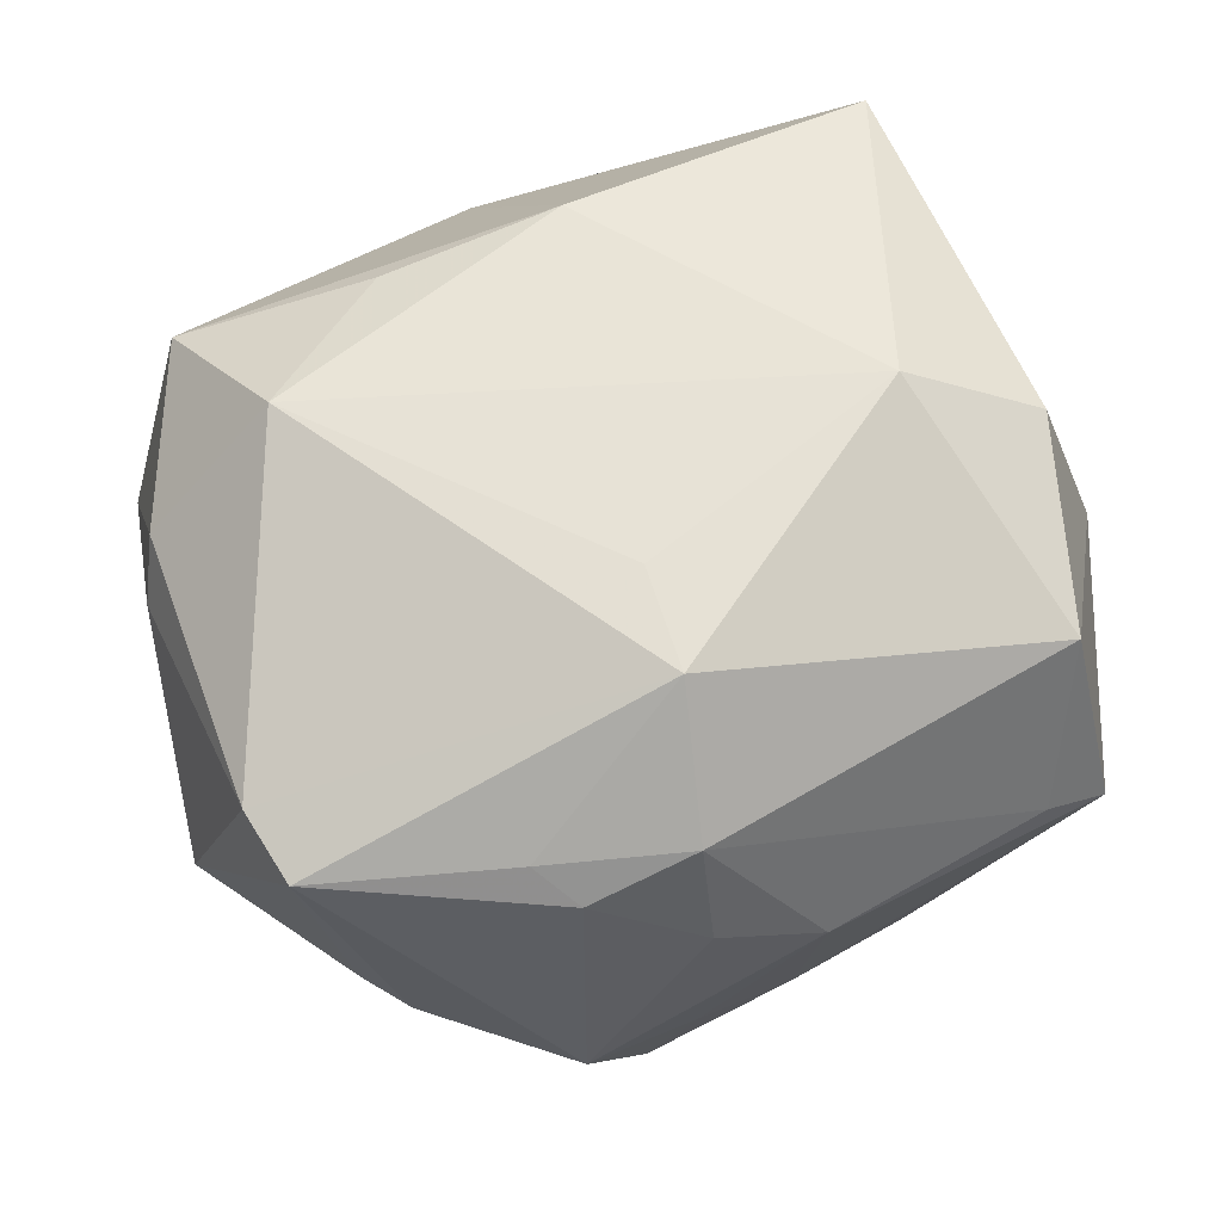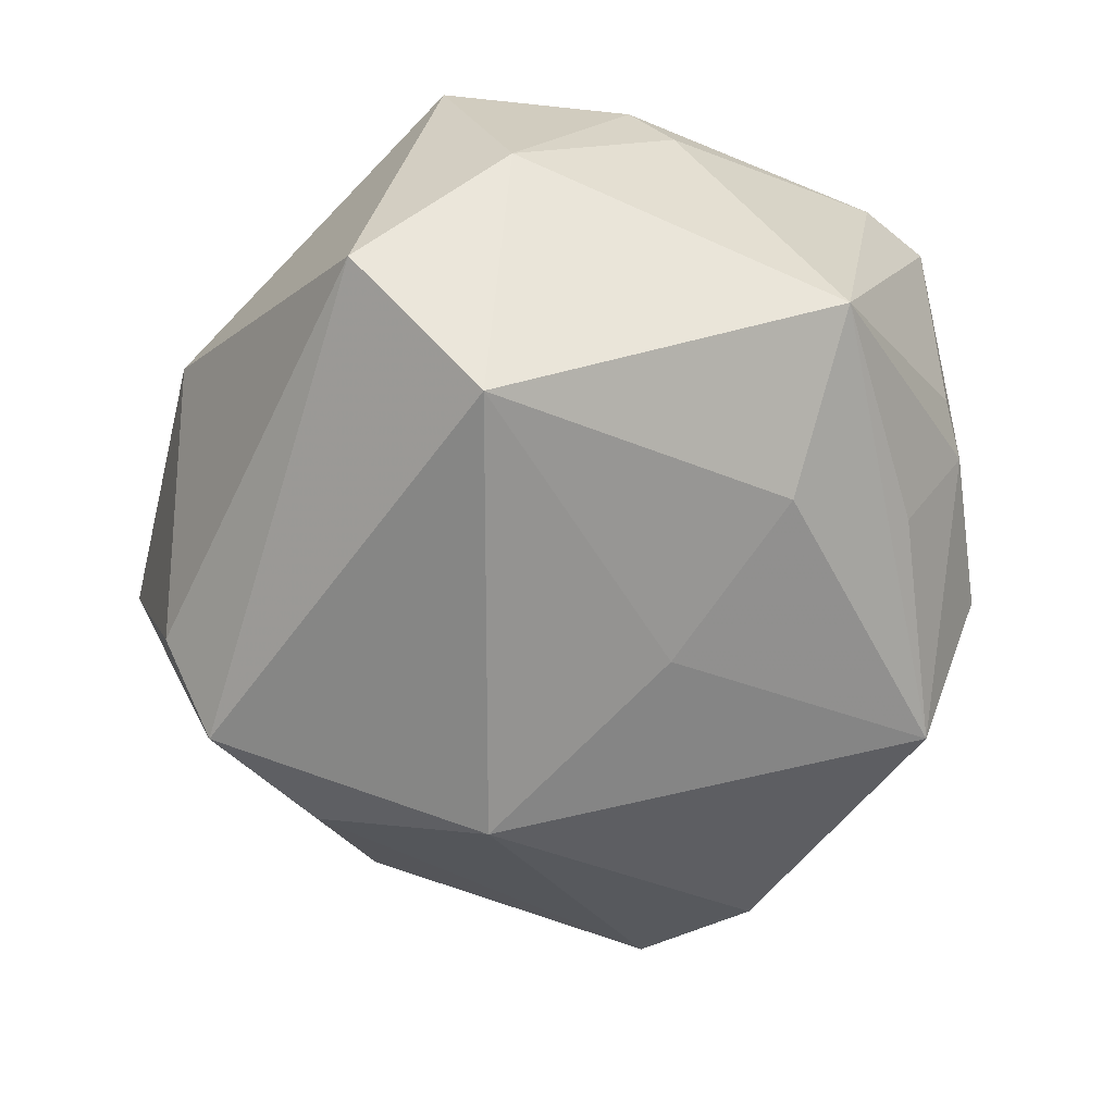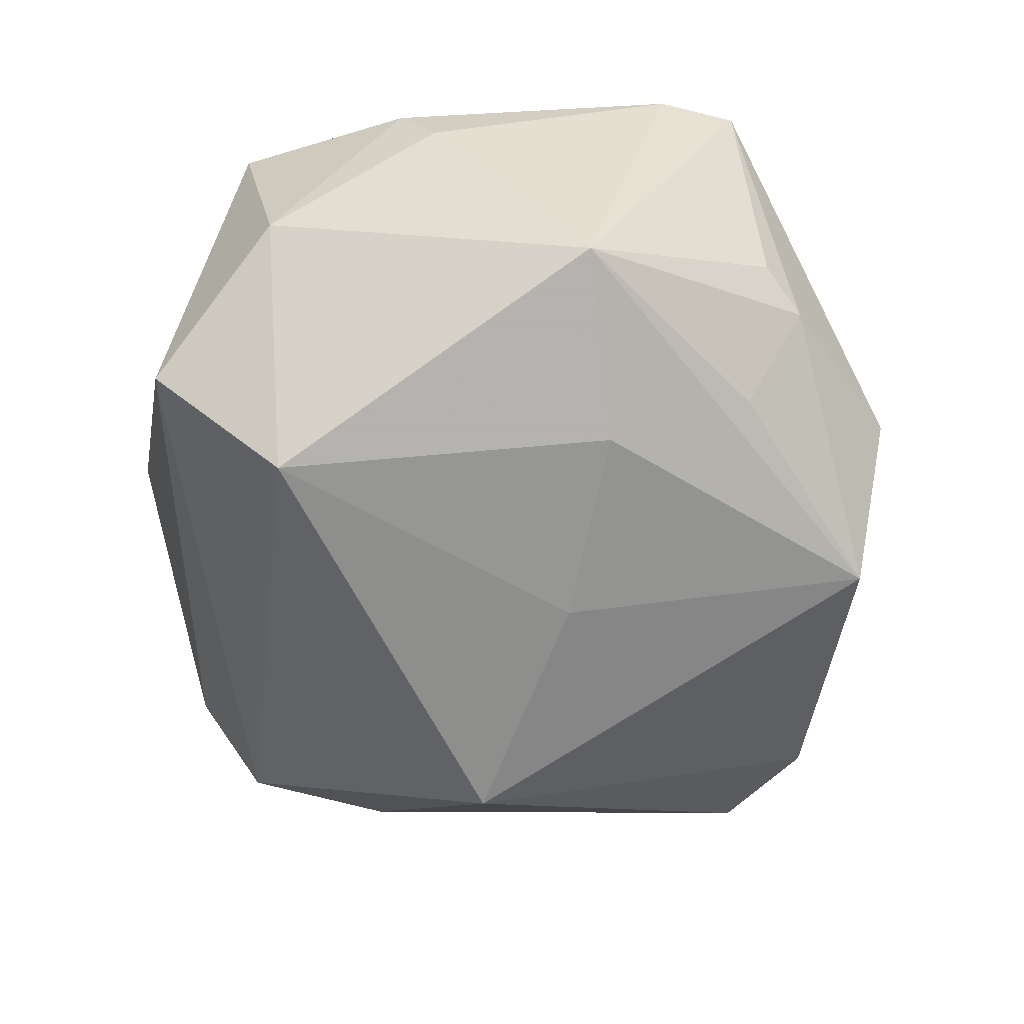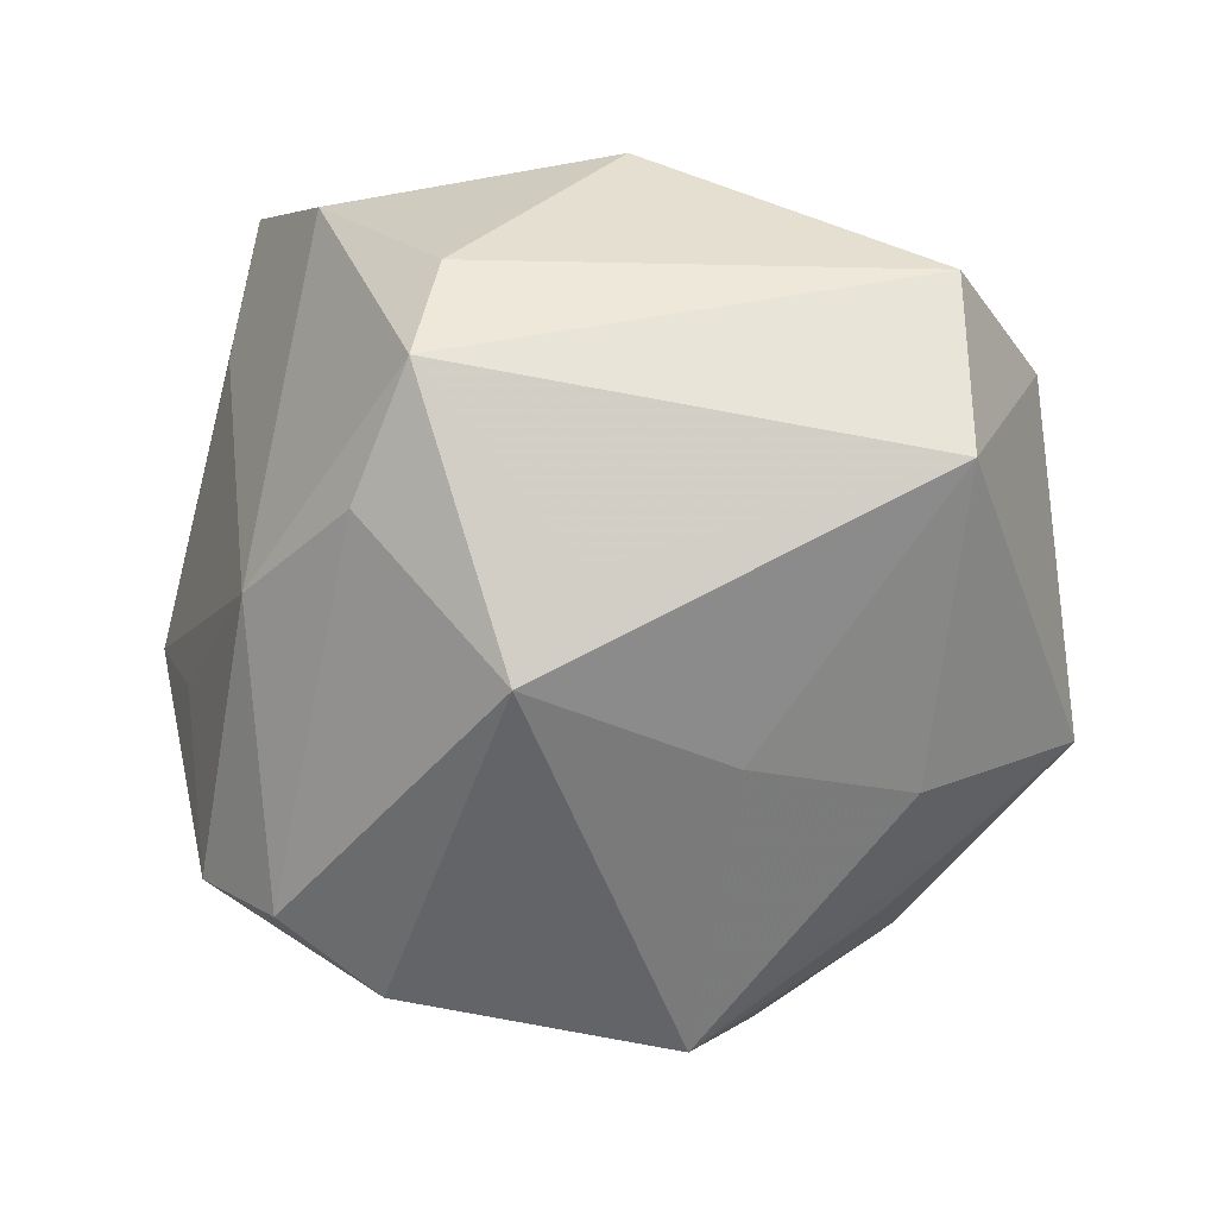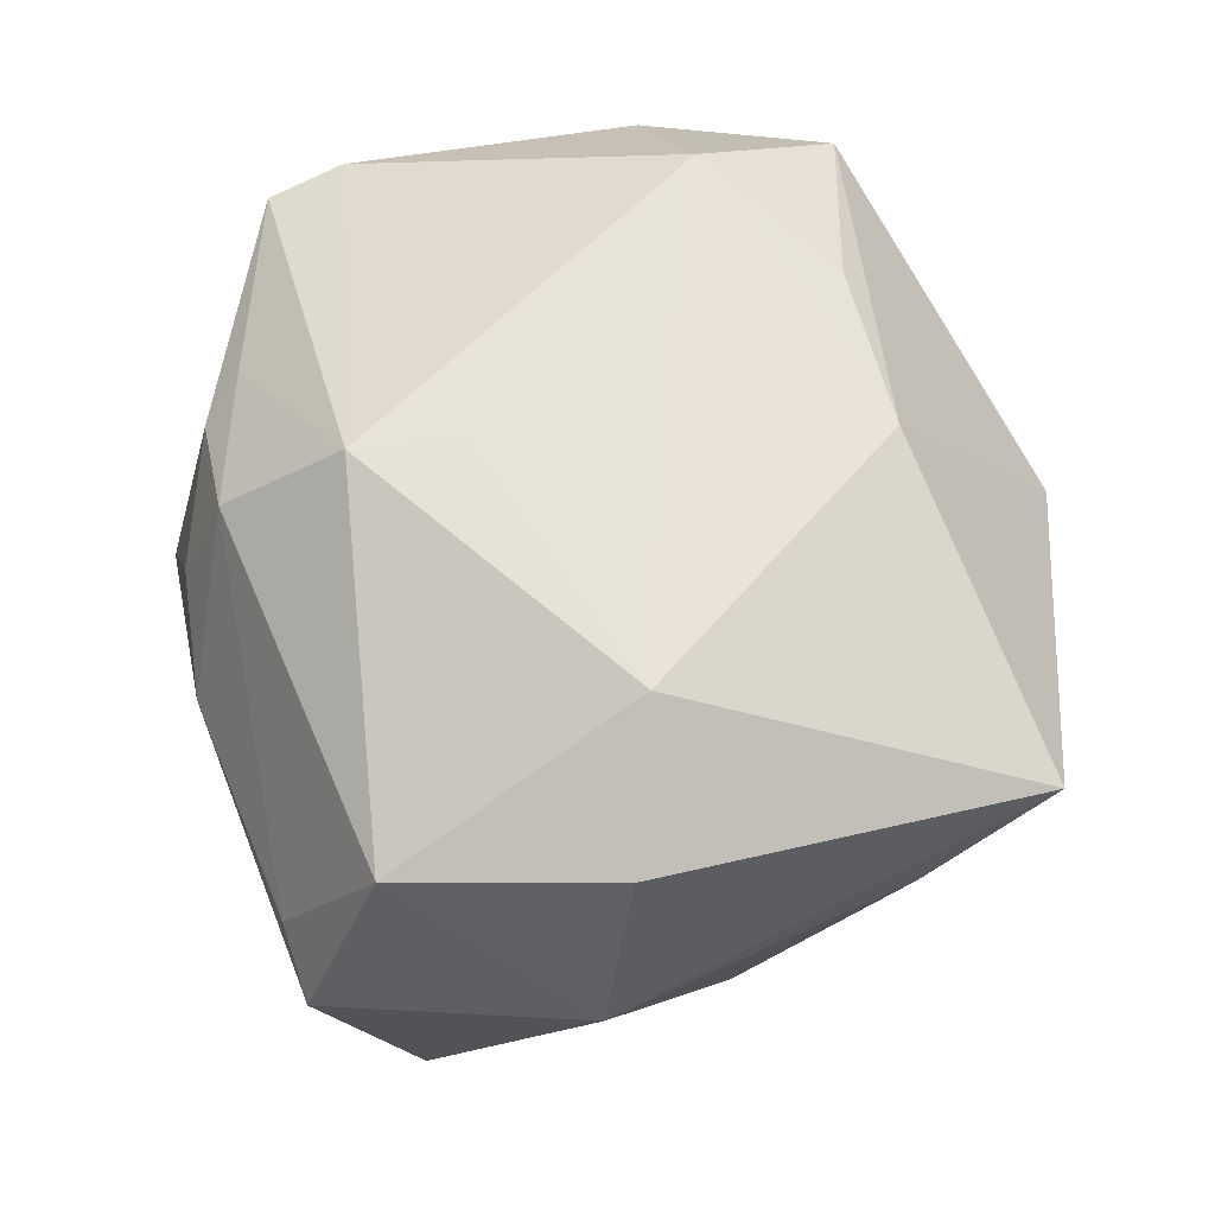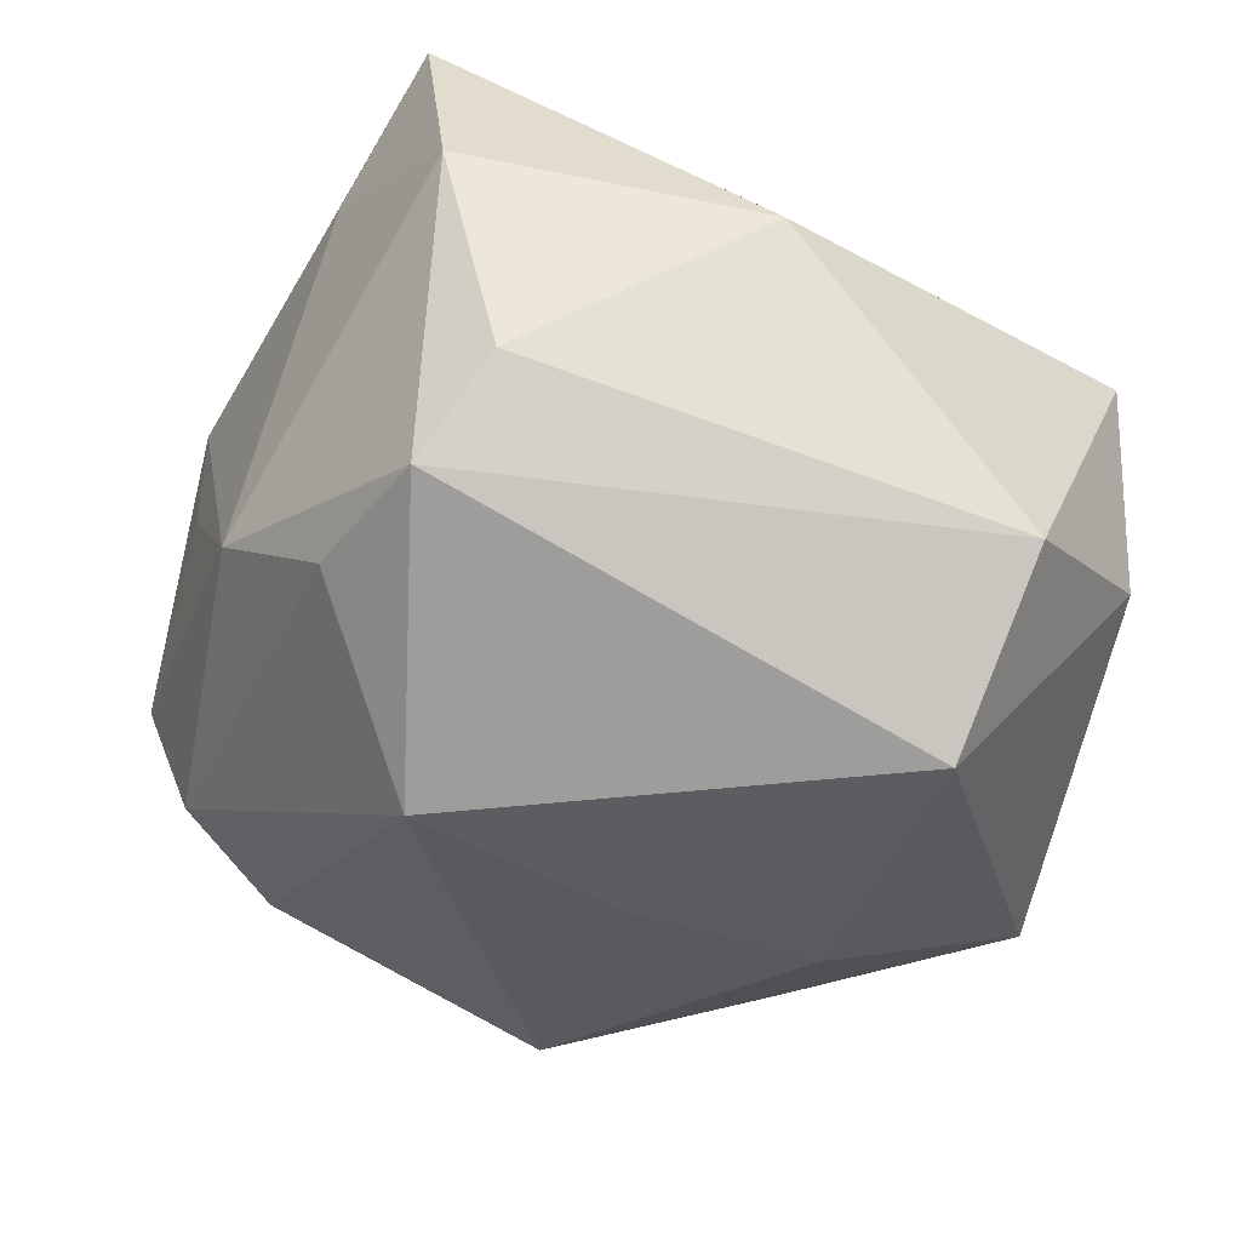
<metadata>
{"format":"obj","ext":"obj","renderer":"f3d","projection":"perspective","resolution":1024,"background":"white","views":[{"elev":65.4,"azim":-2.9,"up":"+Z"},{"elev":-51.1,"azim":-99.6,"up":"+Z"},{"elev":-43.6,"azim":-72.1,"up":"+Z"},{"elev":-72.7,"azim":-166.4,"up":"+Z"},{"elev":62.6,"azim":94.8,"up":"+Z"},{"elev":40.6,"azim":-161.5,"up":"+Y"}]}
</metadata>
<code>
v -0.02339 -0.01745 -0.02044
v 0.005827 -0.03593 -0.01153
v 0.01619 -0.03404 0.005002
v 0.006523 0.00506 -0.0365
v -0.02297 -0.0339 -0.0009973
v -0.01818 -0.02999 -0.01412
v 0.001395 -0.03592 -0.0219
v 0.04132 -0.02153 0.0009295
v -0.03843 -0.0005956 0.01711
v 0.04208 0.003163 0.005163
v 0.01662 0.02013 -0.02693
v 0.0401 -0.01267 -0.01486
v 0.002005 -0.01124 0.02934
v -0.03044 -0.02618 0.01916
v -0.03371 0.01183 -0.02497
v -0.003991 -0.03488 0.01672
v -0.02737 0.00514 0.02836
v 0.02927 0.02777 0.009067
v 0.006432 -0.03582 0.01039
v 0.03557 -0.02404 0.0046
v 0.008784 0.03114 -0.02615
v 0.03726 -0.01501 0.01938
v -0.01873 -0.03594 -0.00417
v -0.008004 -0.03225 0.01955
v 0.02573 -0.02387 -0.02348
v -0.03933 -0.004638 0.01193
v 0.01647 0.04049 0.001384
v -0.03657 0.01711 0.01885
v 0.02452 0.03828 0.01871
v -0.002909 0.02345 0.02698
v 0.02353 0.005222 0.02879
v -0.001186 0.01212 -0.03191
v -0.0186 0.01826 0.02528
v 0.02841 0.01346 -0.02015
v -0.04216 0.01107 0.0001127
v -0.0365 0.02443 -0.01159
v 0.005209 0.03647 -0.01714
v 0.03297 -0.01432 -0.02346
v 0.01472 -0.03122 -0.01676
v 0.03645 0.005062 0.02141
v -0.01114 0.03835 0.003847
v -0.009334 -0.008896 -0.02808
v 0.004536 -0.02073 0.02936
v 0.03844 0.002327 -0.005452
v -0.00414 -0.04069 -0.007431
v -0.03802 -0.02003 -0.009963
v -0.02686 -0.03247 0.01827
v 0.005527 -0.03187 0.02028
f 35 15 46
f 4 7 42
f 42 15 4
f 5 47 46
f 36 21 15
f 15 35 36
f 4 15 32
f 32 21 4
f 15 21 32
f 3 39 8
f 30 29 41
f 10 29 40
f 25 7 4
f 25 39 7
f 25 8 39
f 26 35 46
f 15 42 1
f 46 15 1
f 1 42 7
f 1 7 46
f 2 39 3
f 7 39 2
f 48 19 3
f 46 7 6
f 7 2 45
f 3 19 45
f 45 2 3
f 4 21 11
f 21 34 11
f 18 29 10
f 10 34 18
f 27 34 21
f 29 18 27
f 27 18 34
f 41 29 27
f 37 36 41
f 21 36 37
f 41 27 37
f 37 27 21
f 17 30 33
f 22 8 10
f 10 40 22
f 43 48 22
f 29 30 31
f 31 40 29
f 31 30 17
f 43 22 31
f 31 22 40
f 46 47 14
f 14 26 46
f 14 43 17
f 47 43 14
f 28 36 35
f 17 33 28
f 41 36 28
f 28 30 41
f 28 33 30
f 24 43 47
f 24 48 43
f 47 45 16
f 16 45 19
f 16 24 47
f 19 48 16
f 48 24 16
f 47 5 23
f 23 45 47
f 23 5 46
f 46 6 23
f 23 6 7
f 7 45 23
f 44 34 10
f 8 25 12
f 10 8 12
f 12 44 10
f 34 44 12
f 20 48 3
f 20 22 48
f 3 8 20
f 8 22 20
f 17 43 13
f 13 31 17
f 43 31 13
f 9 14 17
f 26 14 9
f 17 28 9
f 35 26 9
f 9 28 35
f 38 25 4
f 38 12 25
f 34 12 38
f 4 11 38
f 38 11 34

</code>
